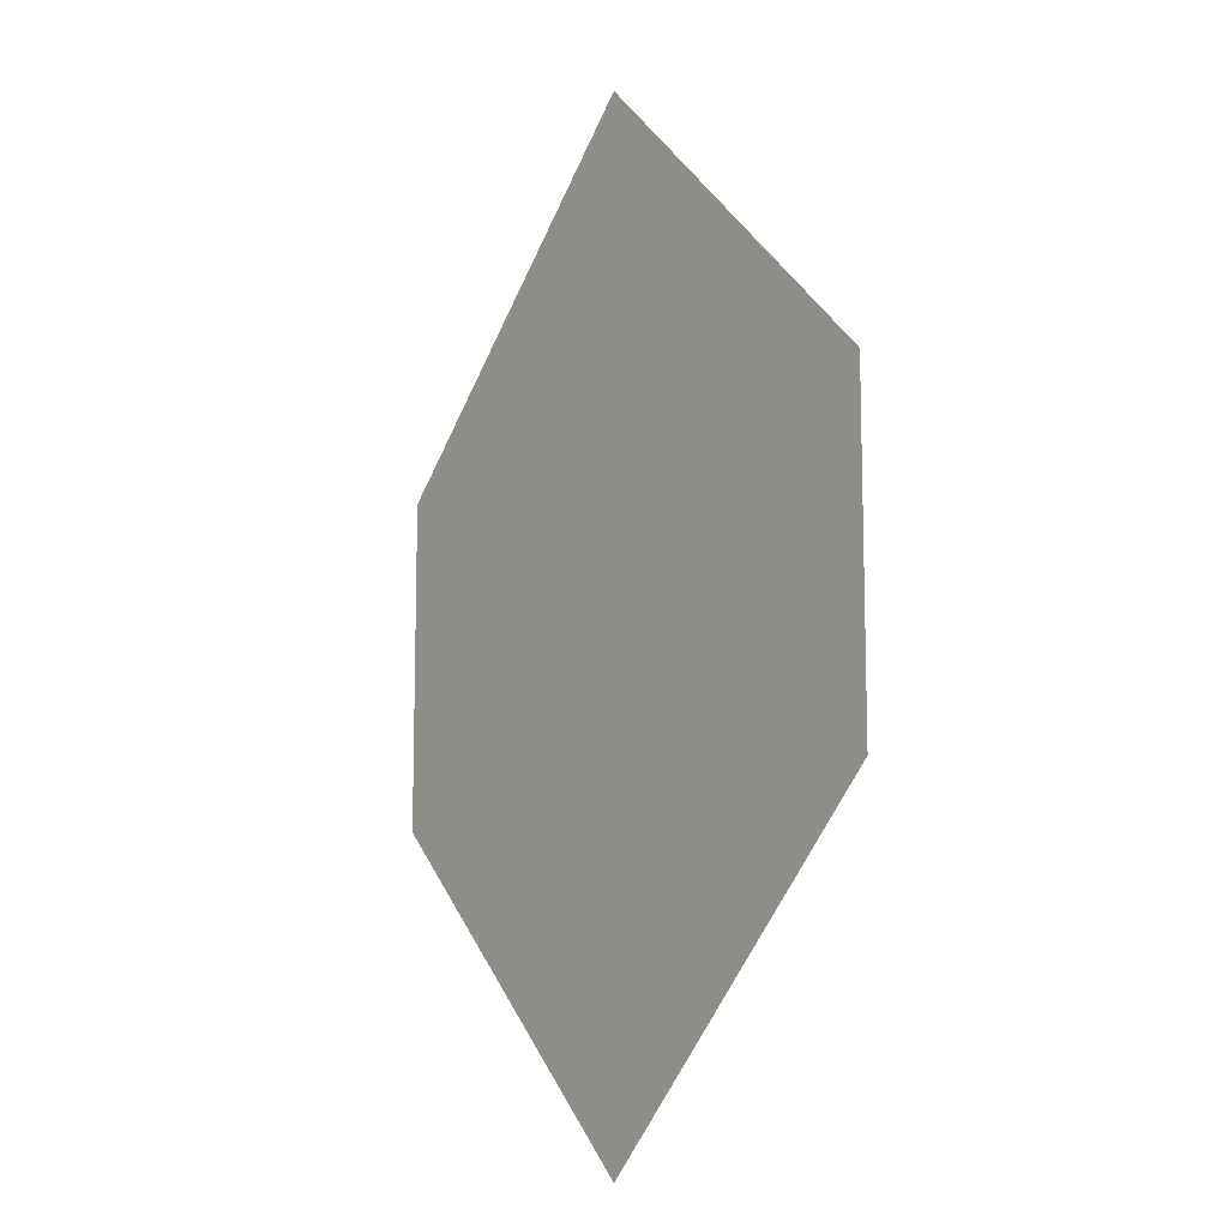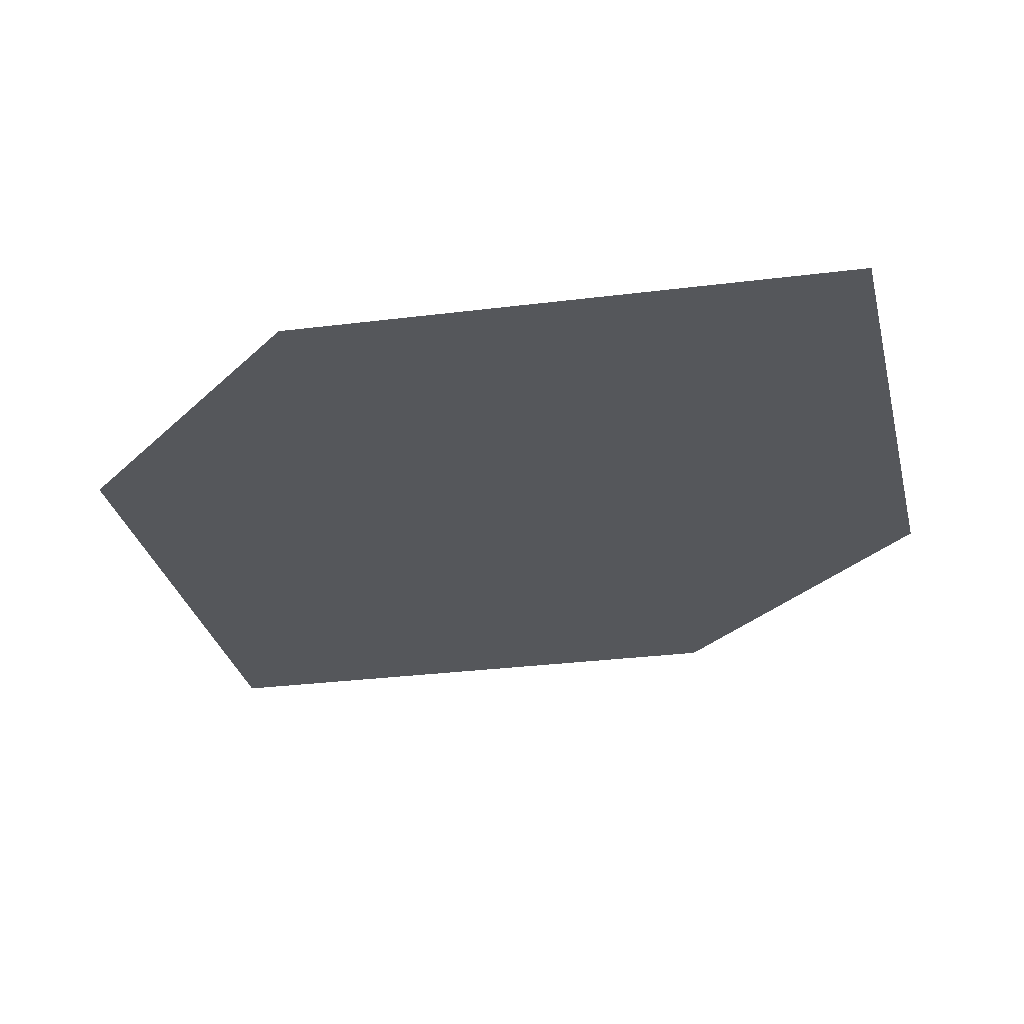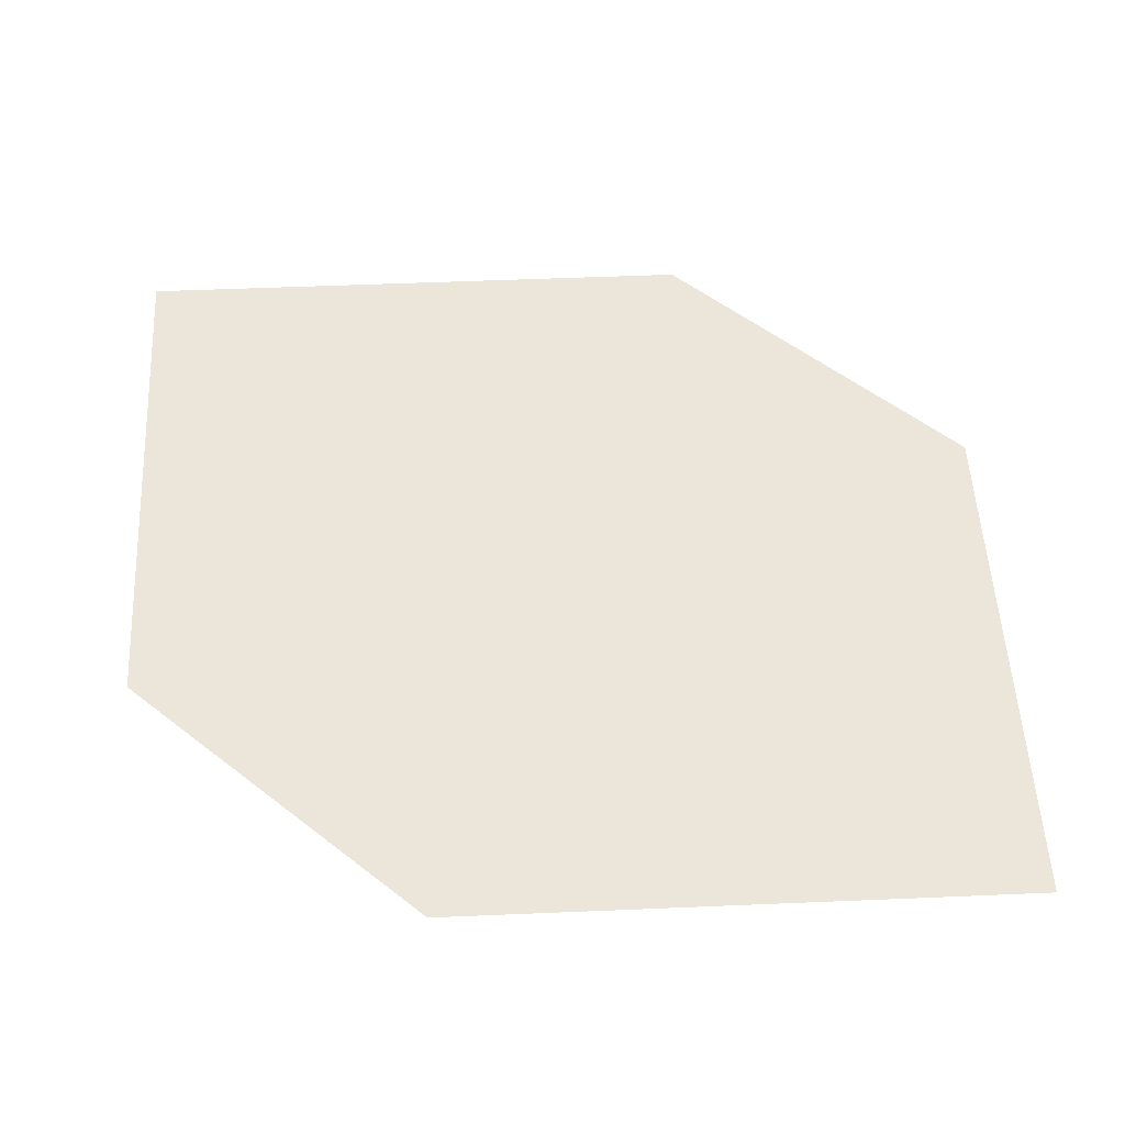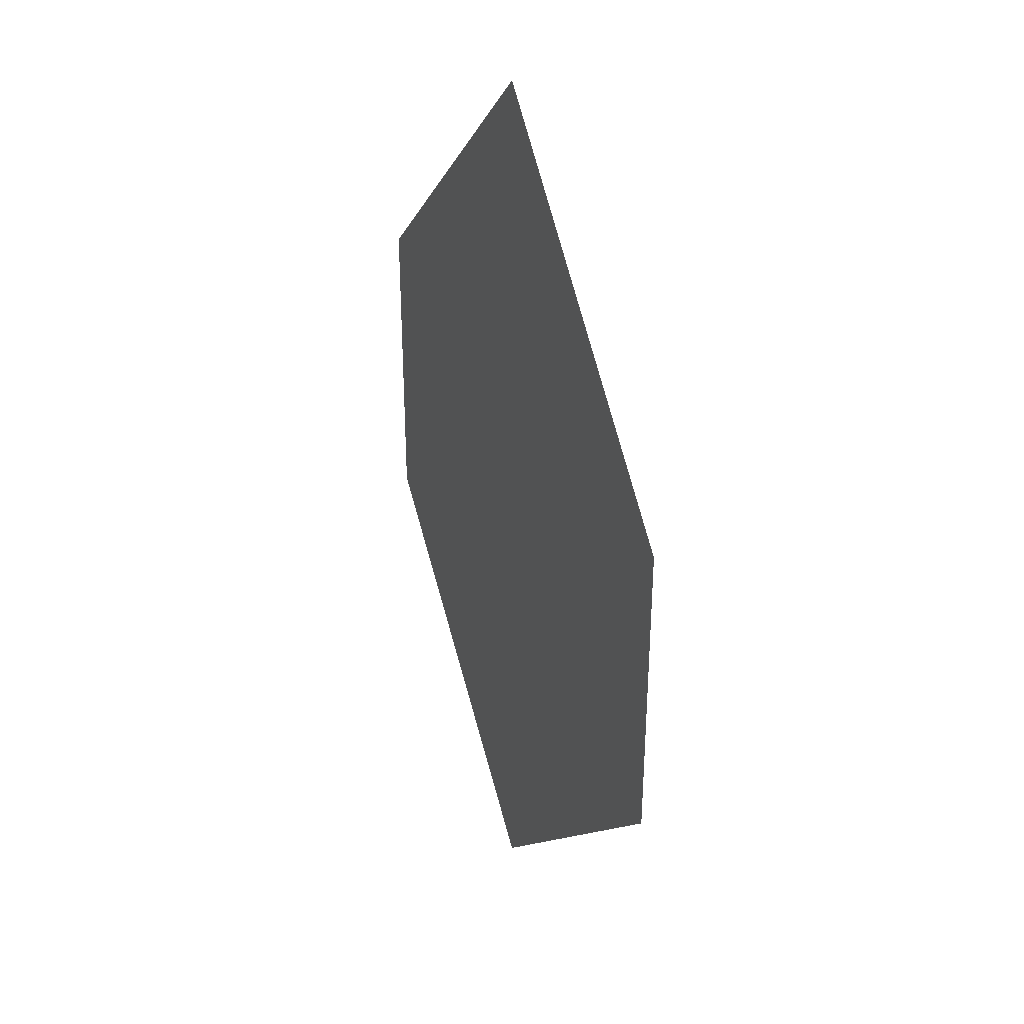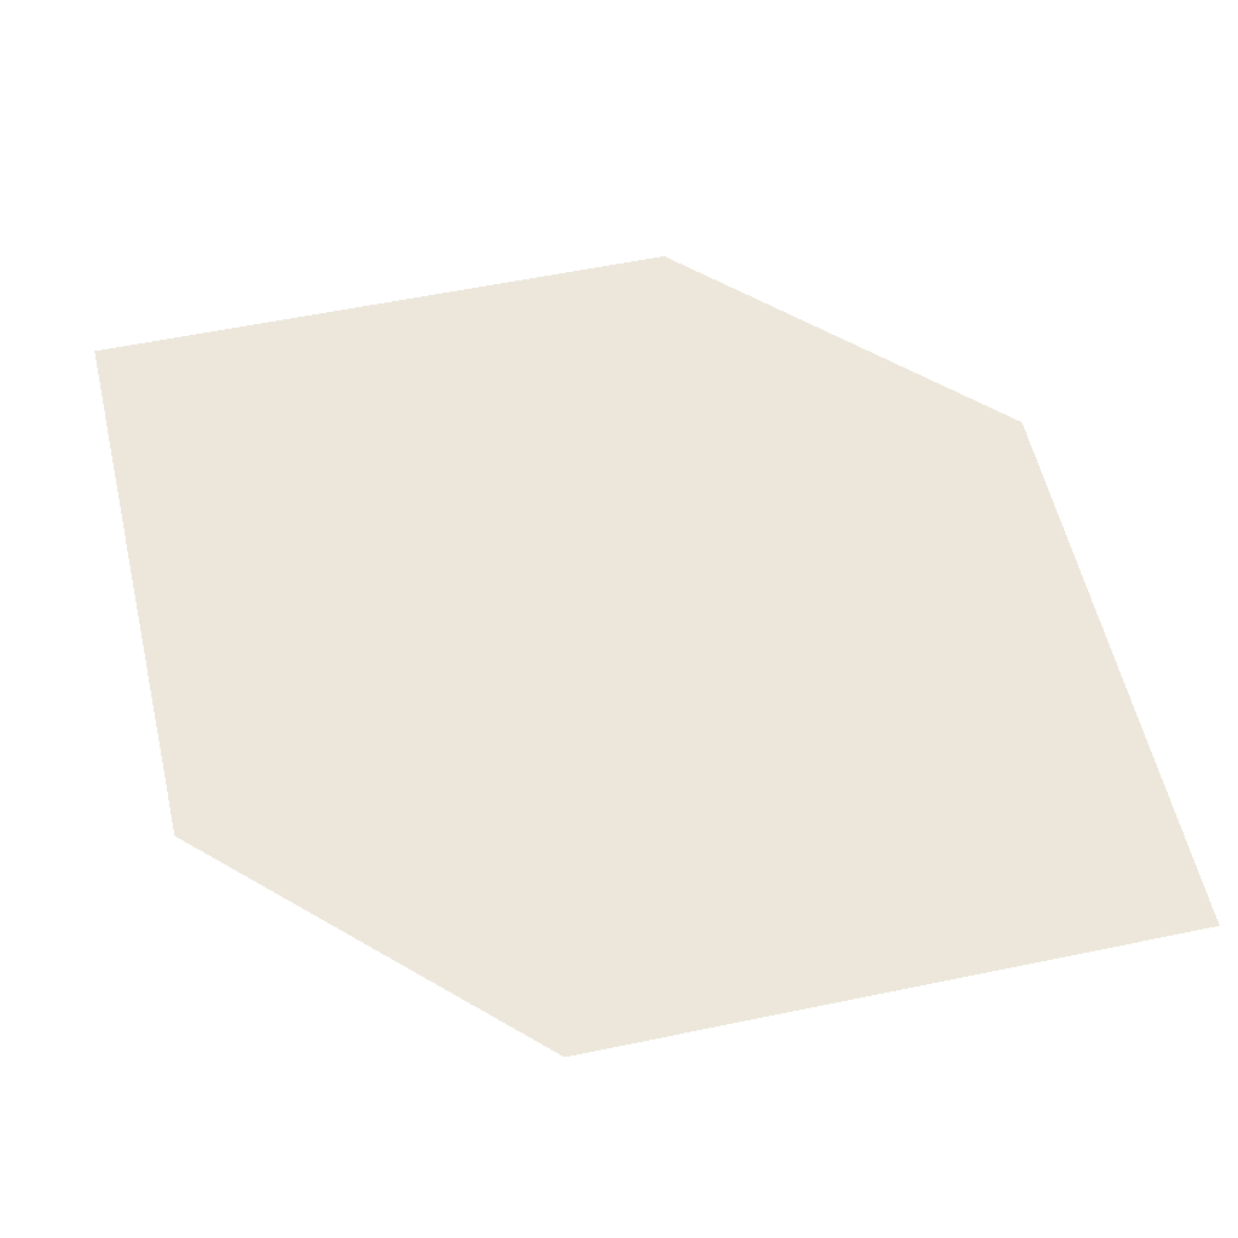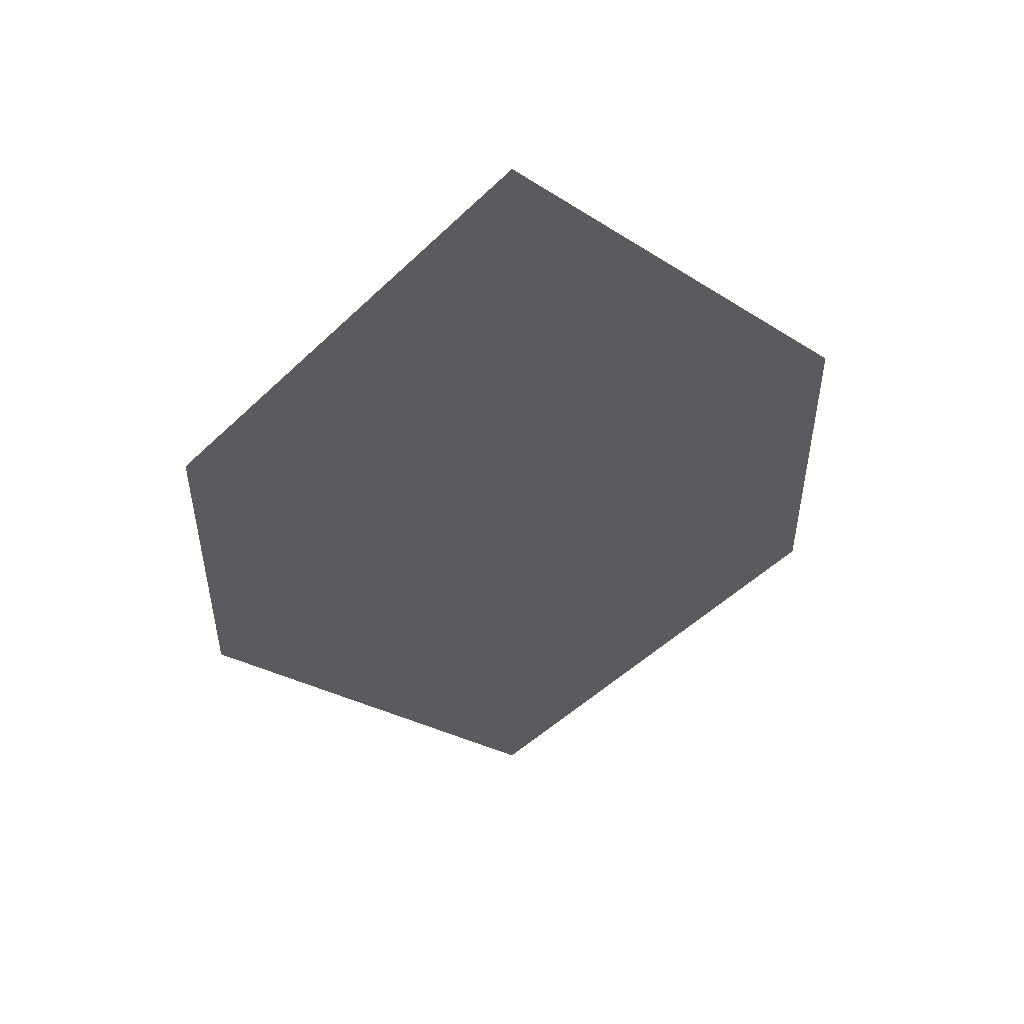
<metadata>
{"format":"obj","ext":"obj","renderer":"f3d","projection":"perspective","resolution":1024,"background":"white","views":[{"elev":-11.3,"azim":53.3,"up":"+Z"},{"elev":-26.6,"azim":-33.4,"up":"+Y"},{"elev":47.4,"azim":-47.8,"up":"+Y"},{"elev":35.4,"azim":-113.0,"up":"+Z"},{"elev":53.9,"azim":122.3,"up":"+Y"},{"elev":52.1,"azim":-12.5,"up":"+Z"}]}
</metadata>
<code>
g shadow_mesh_1
v 1.768 0 0
v -0 0 1.768
v -1.768 0 0
v 1.768 0 -1.768
v -1.768 0 -1.768
v -0 0 -3.536
g shadow_mesh_1_0
f 3 2 1
f 6 5 4
f 3 1 4
f 5 3 4

</code>
